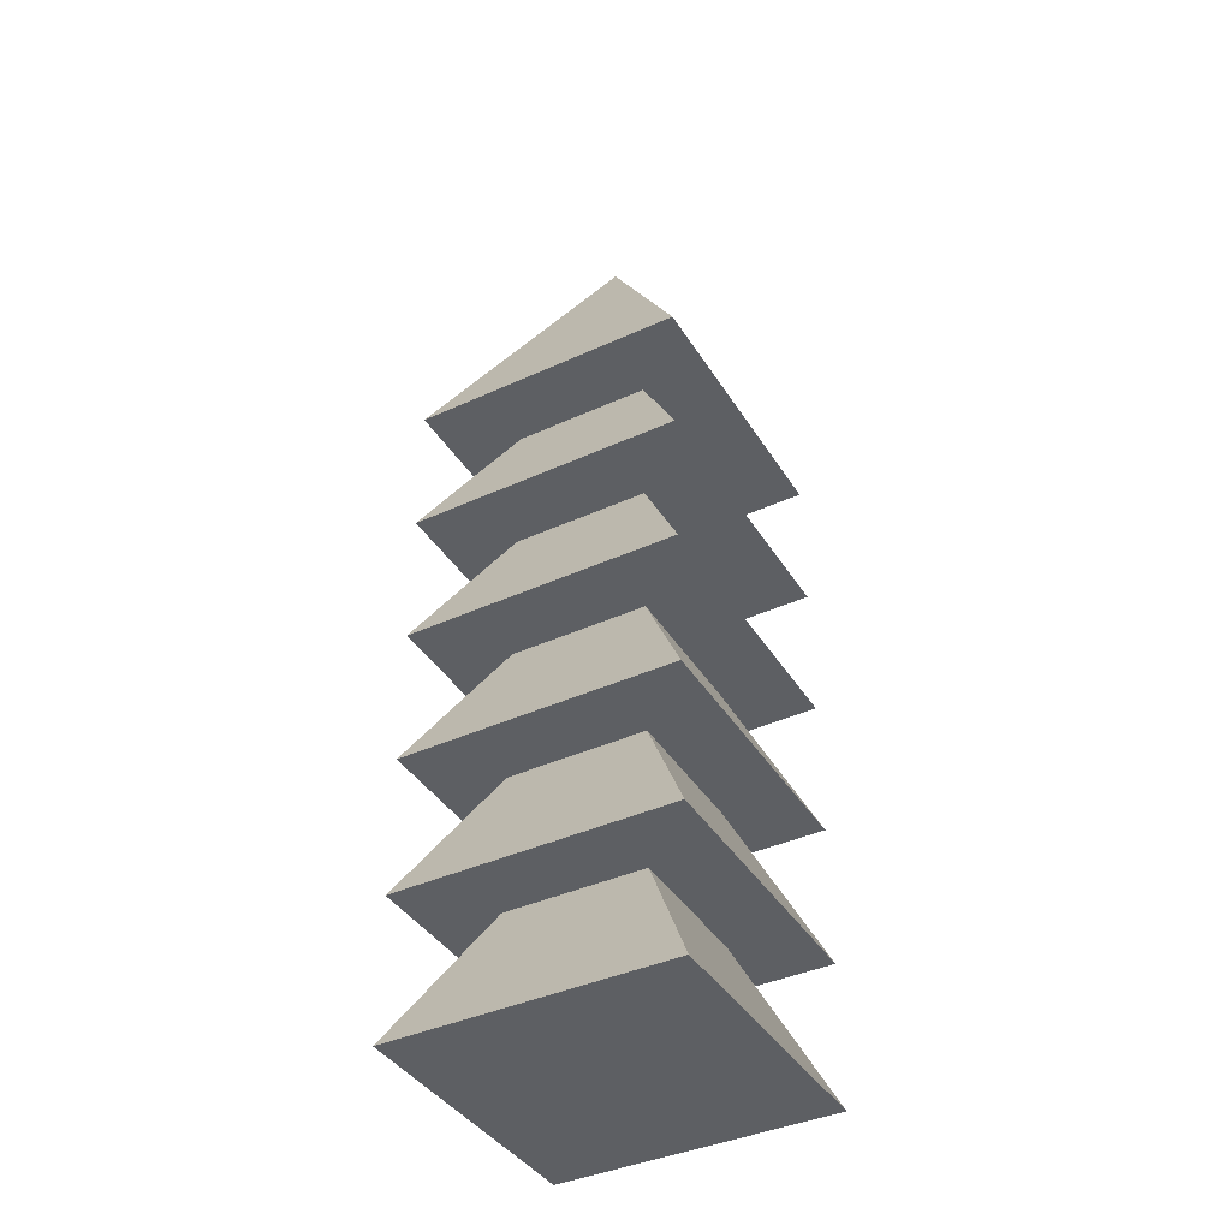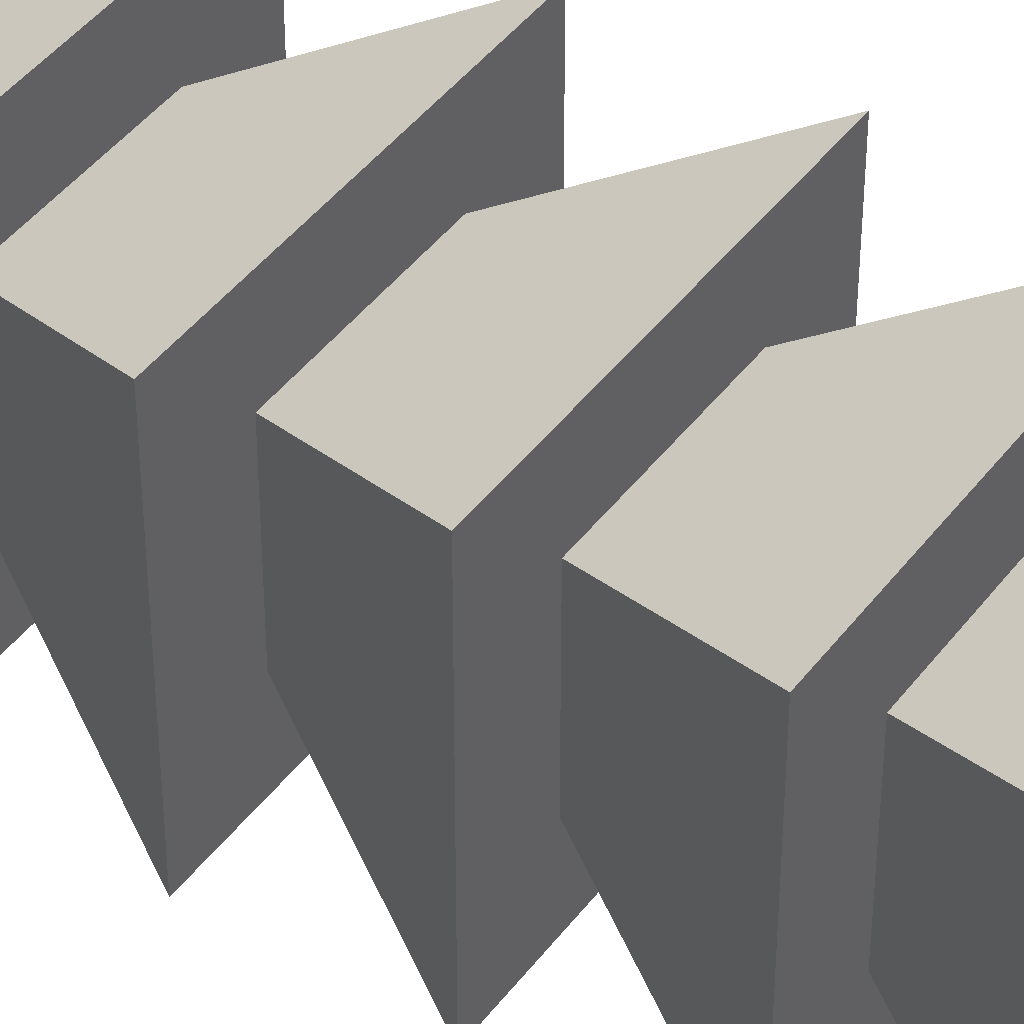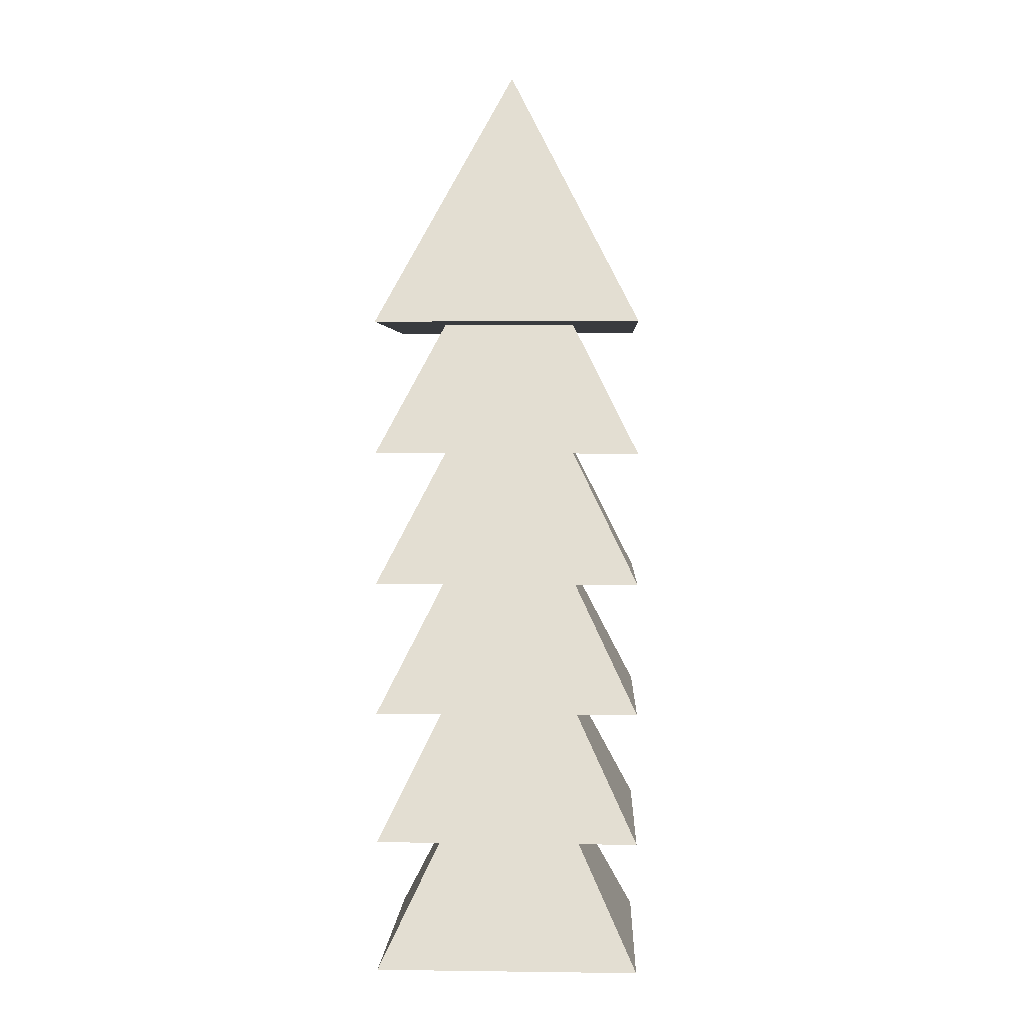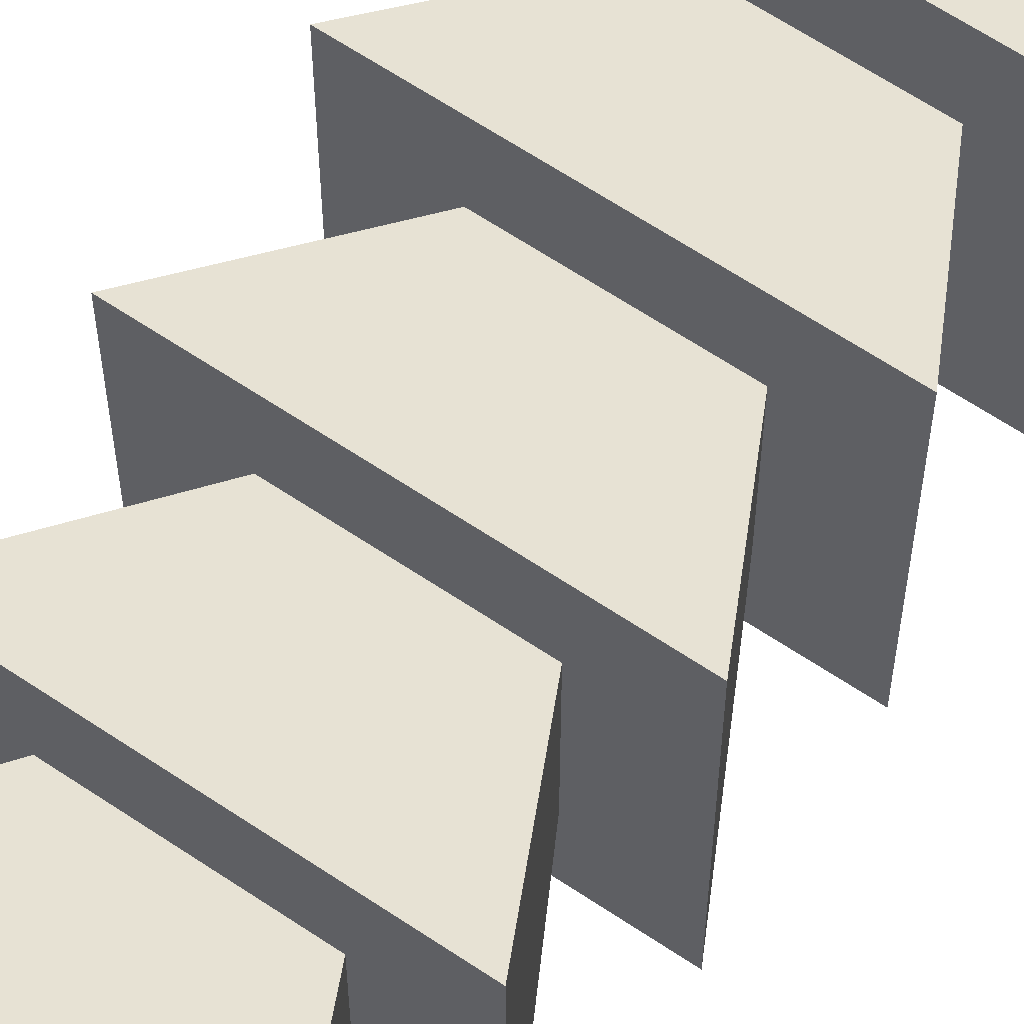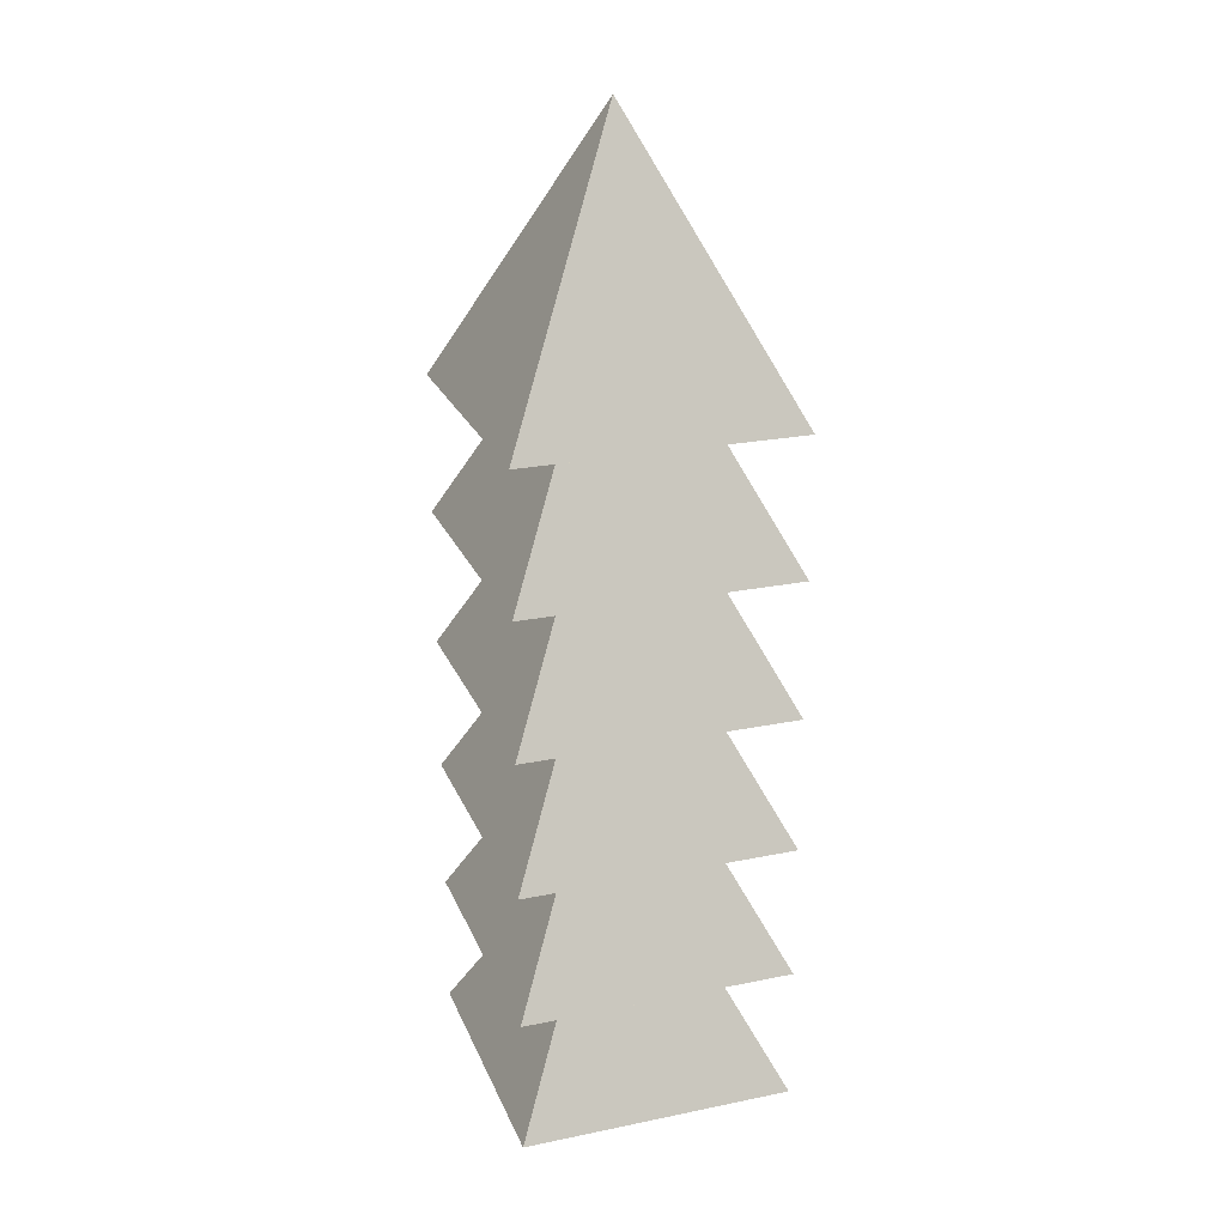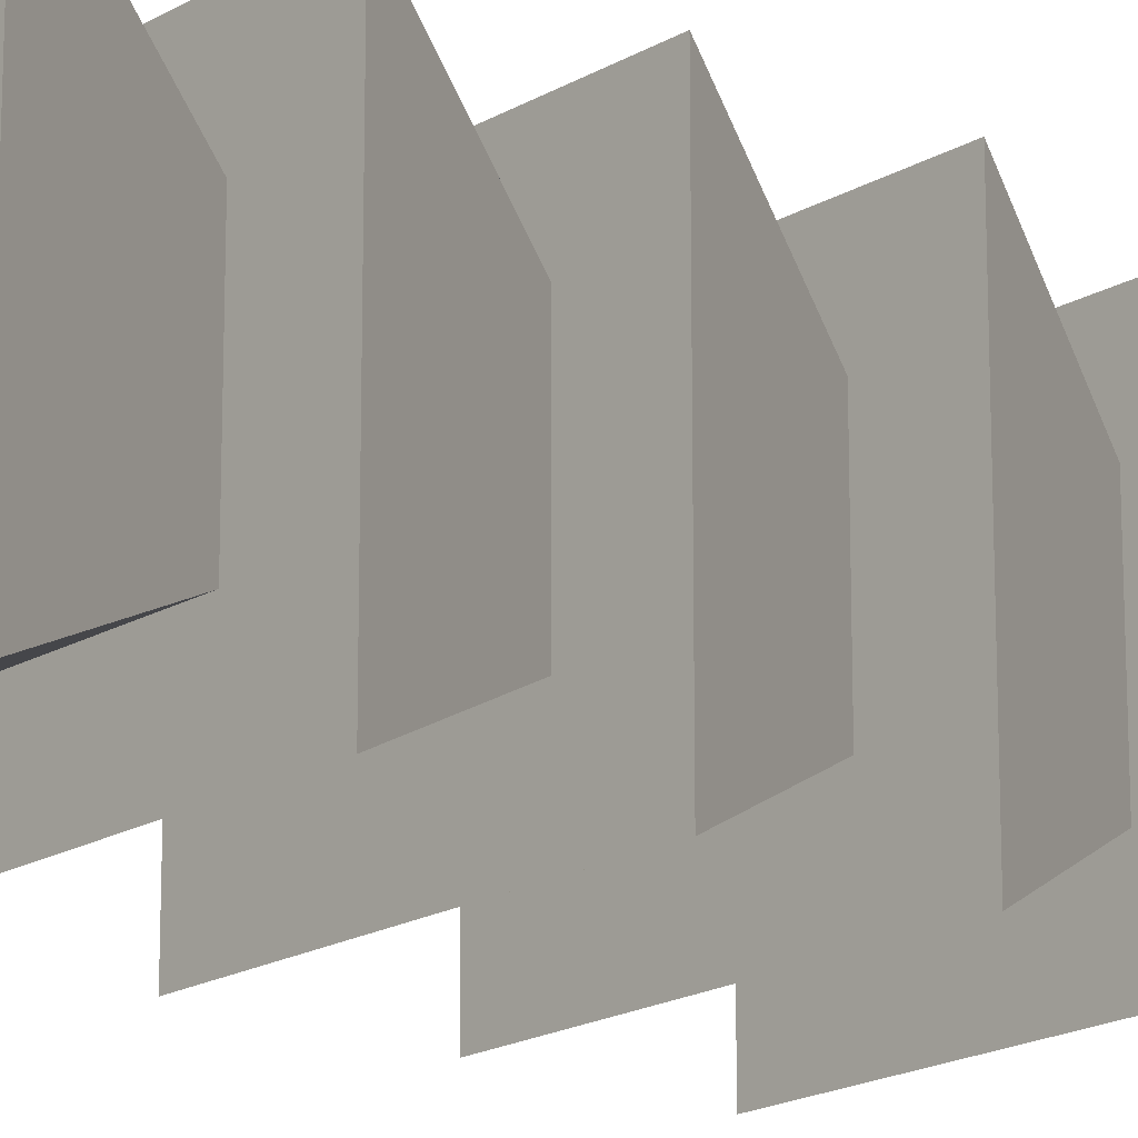
<metadata>
{"format":"obj","ext":"obj","renderer":"f3d","projection":"perspective","resolution":1024,"background":"white","views":[{"elev":-40.4,"azim":29.2,"up":"+Y"},{"elev":43.9,"azim":-55.7,"up":"+Z"},{"elev":3.1,"azim":-177.5,"up":"+Y"},{"elev":63.6,"azim":34.2,"up":"+Z"},{"elev":23.8,"azim":161.2,"up":"+Y"},{"elev":-18.3,"azim":48.5,"up":"+Z"}]}
</metadata>
<code>
v -1 5 1
v 0 7 0
v -1 5 -1
v 1 5 1
v 1 5 -1
v -1 4 1
v -1 4 -1
v 1 4 1
v 1 4 -1
v -1 3 1
v -1 3 -1
v 1 3 1
v 1 3 -1
v -1 2 1
v -1 2 -1
v 1 2 1
v 1 2 -1
v -1 1 1
v -1 1 -1
v 1 1 1
v 1 1 -1
v -1 0 1
v -1 0 -1
v 1 0 1
v 1 0 -1
v -0.5 1 0.5
v -0.5 1 -0.5
v 0.5 1 -0.5
v 0.5 1 0.5
v 0.5 2 -0.5
v -0.5 2 -0.5
v -0.5 2 0.5
v 0.5 2 0.5
v 0.5 3 -0.5
v -0.5 3 -0.5
v -0.5 3 0.5
v 0.5 3 0.5
v 0.5 4 -0.5
v -0.5 4 -0.5
v -0.5 4 0.5
v 0.5 4 0.5
v 0.5 5 -0.5
v -0.5 5 0.5
v -0.5 5 -0.5
v 0.5 5 0.5
f 1 2 3
f 3 2 5
f 5 2 4
f 4 2 1
f 5 45 42
f 43 7 6
f 44 9 7
f 42 8 9
f 45 6 8
f 7 9 39
f 40 11 10
f 11 38 13
f 38 12 13
f 41 10 12
f 13 37 34
f 14 35 15
f 35 17 15
f 34 16 17
f 37 14 16
f 17 33 30
f 32 19 18
f 31 21 19
f 30 20 21
f 33 18 20
f 21 29 28
f 26 23 22
f 27 25 23
f 28 24 25
f 29 22 24
f 25 22 23
f 26 18 27
f 32 14 31
f 36 10 35
f 40 8 6
f 43 1 44
f 44 3 5
f 5 4 45
f 42 44 5
f 43 44 7
f 44 42 9
f 42 45 8
f 45 43 6
f 9 8 41
f 9 41 38
f 40 6 7
f 9 38 39
f 39 40 7
f 40 39 11
f 11 39 38
f 38 41 12
f 41 40 10
f 35 11 13
f 13 12 37
f 34 35 13
f 14 36 35
f 35 34 17
f 34 37 16
f 37 36 14
f 31 15 17
f 17 16 33
f 30 31 17
f 32 31 19
f 31 30 21
f 30 33 20
f 33 32 18
f 27 19 21
f 21 20 29
f 28 27 21
f 26 27 23
f 27 28 25
f 28 29 24
f 29 26 22
f 25 24 22
f 26 29 20
f 18 19 27
f 26 20 18
f 32 33 16
f 14 15 31
f 32 16 14
f 36 37 12
f 10 11 35
f 36 12 10
f 40 41 8
f 43 45 4
f 1 3 44
f 43 4 1

</code>
